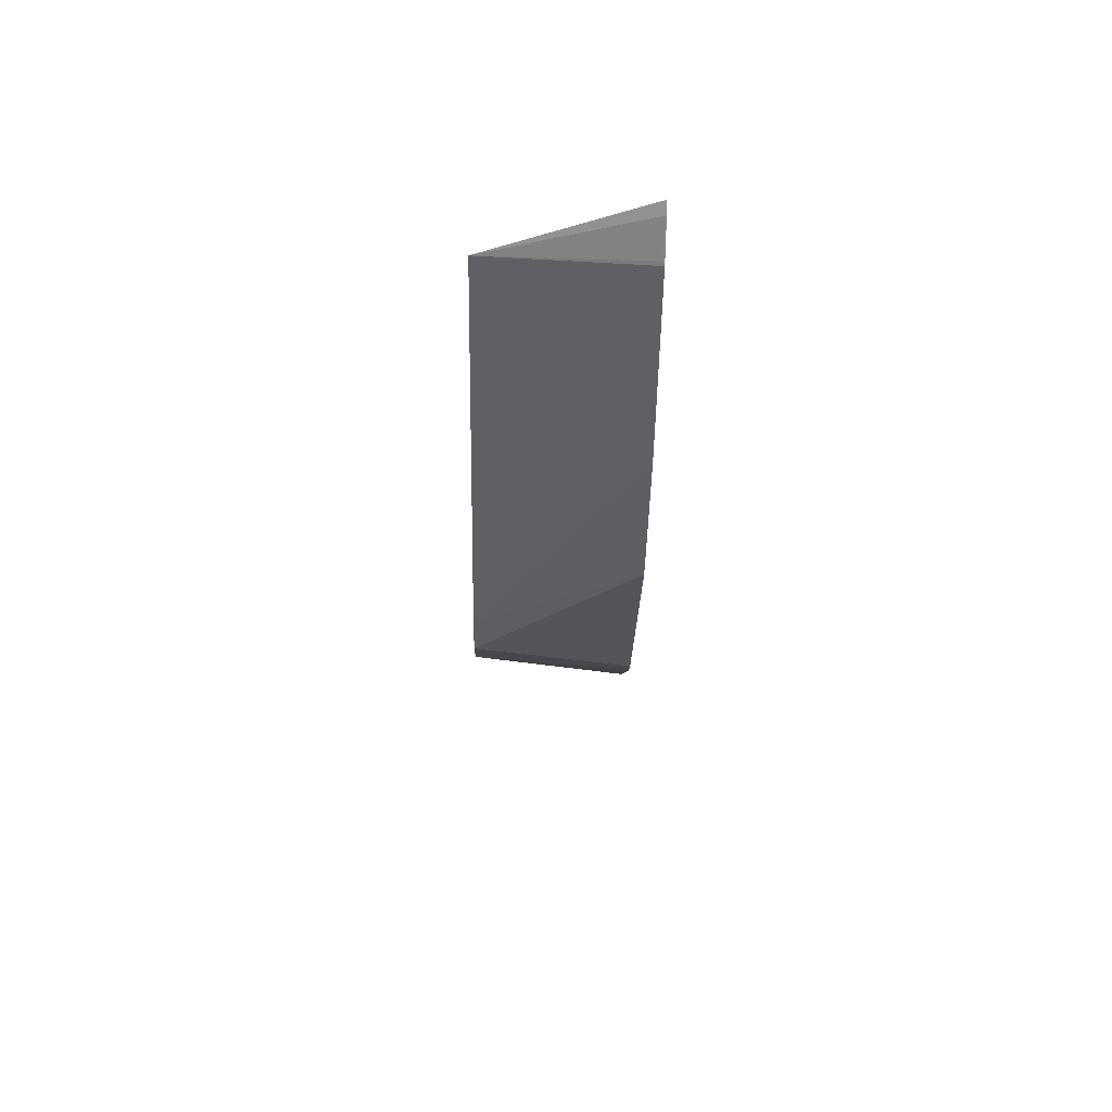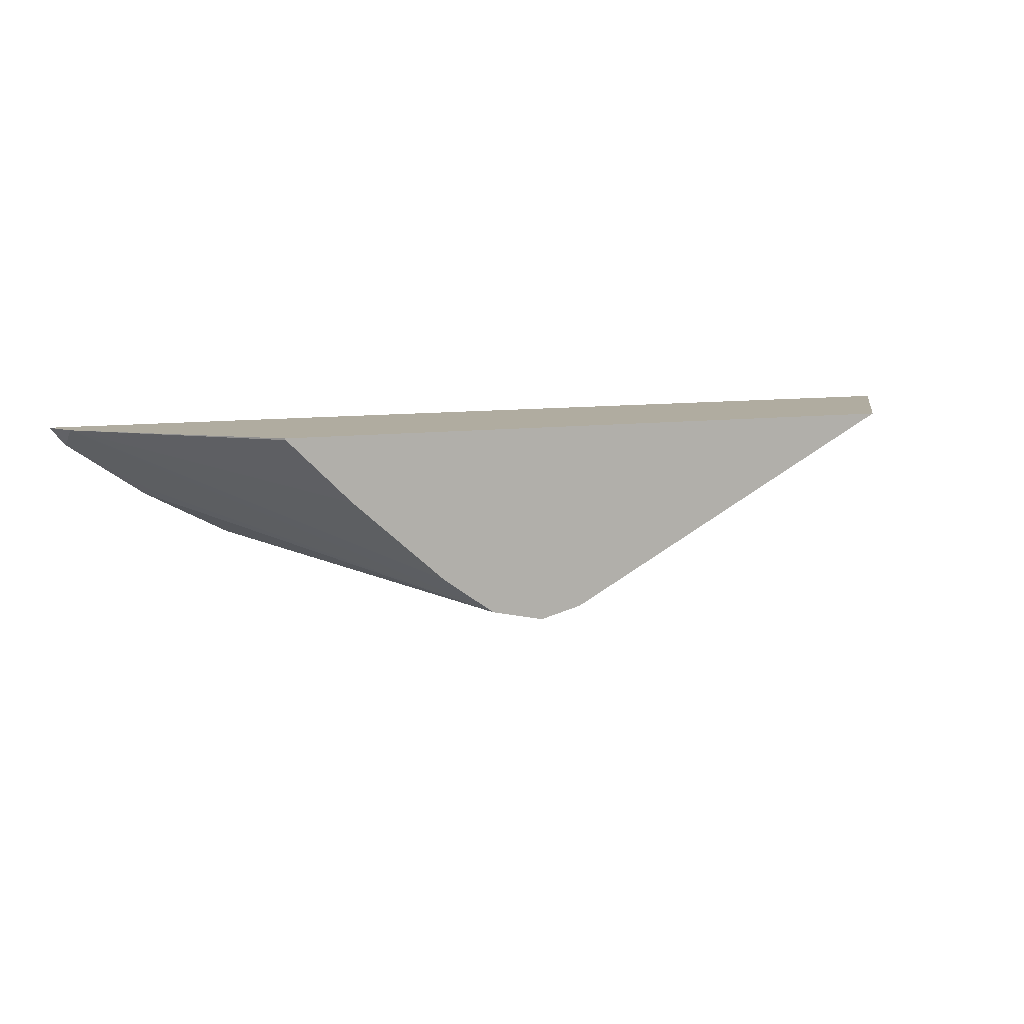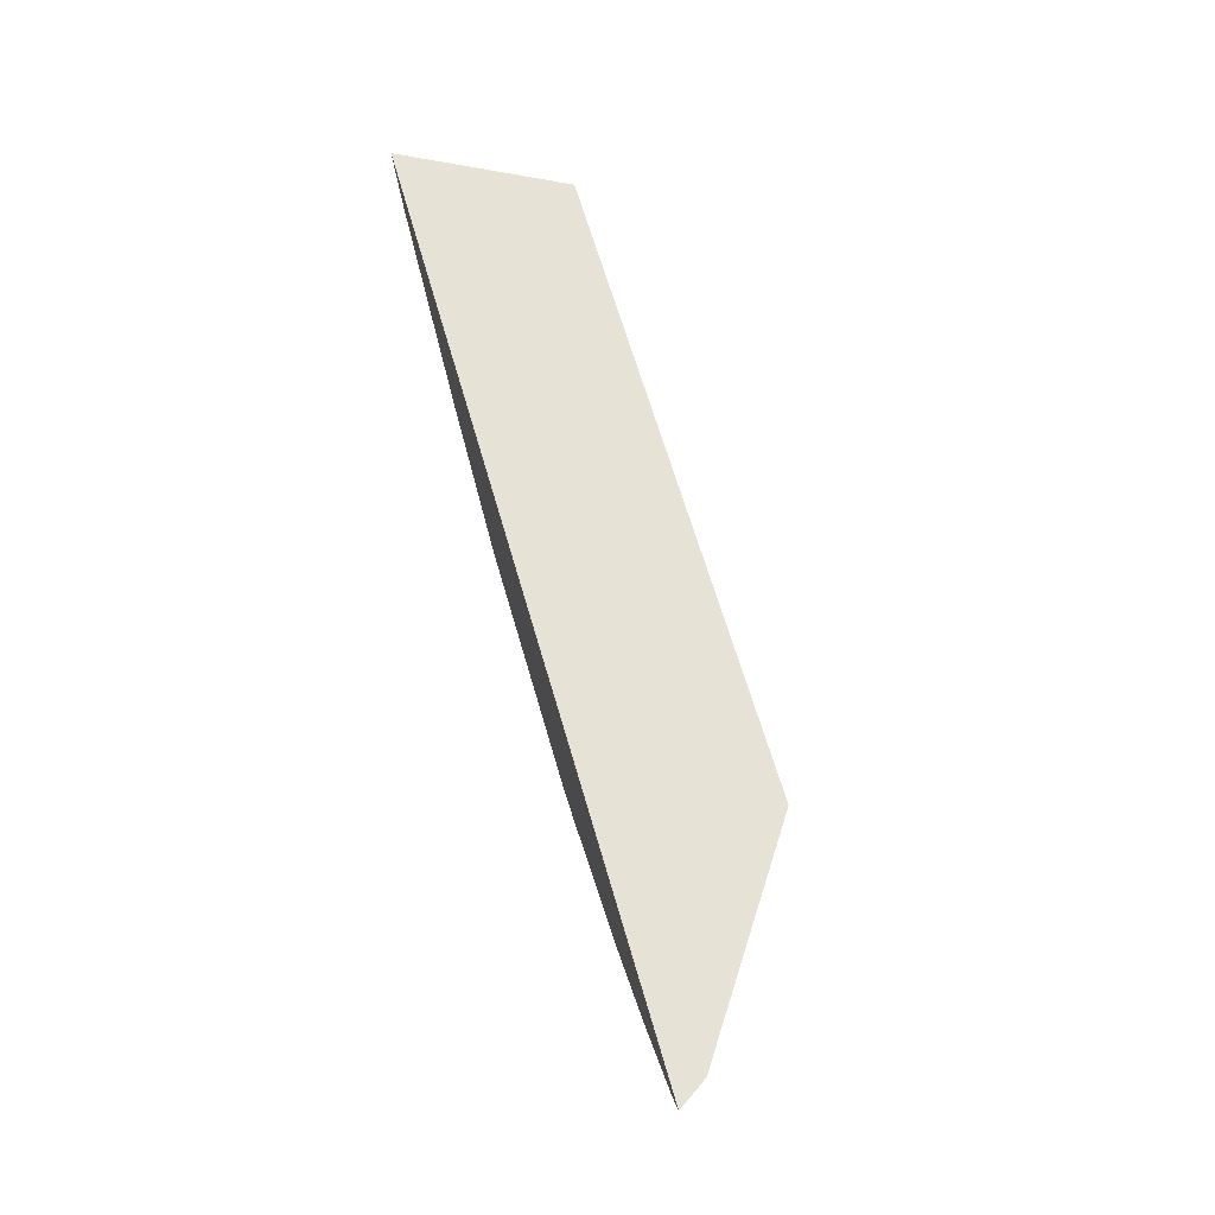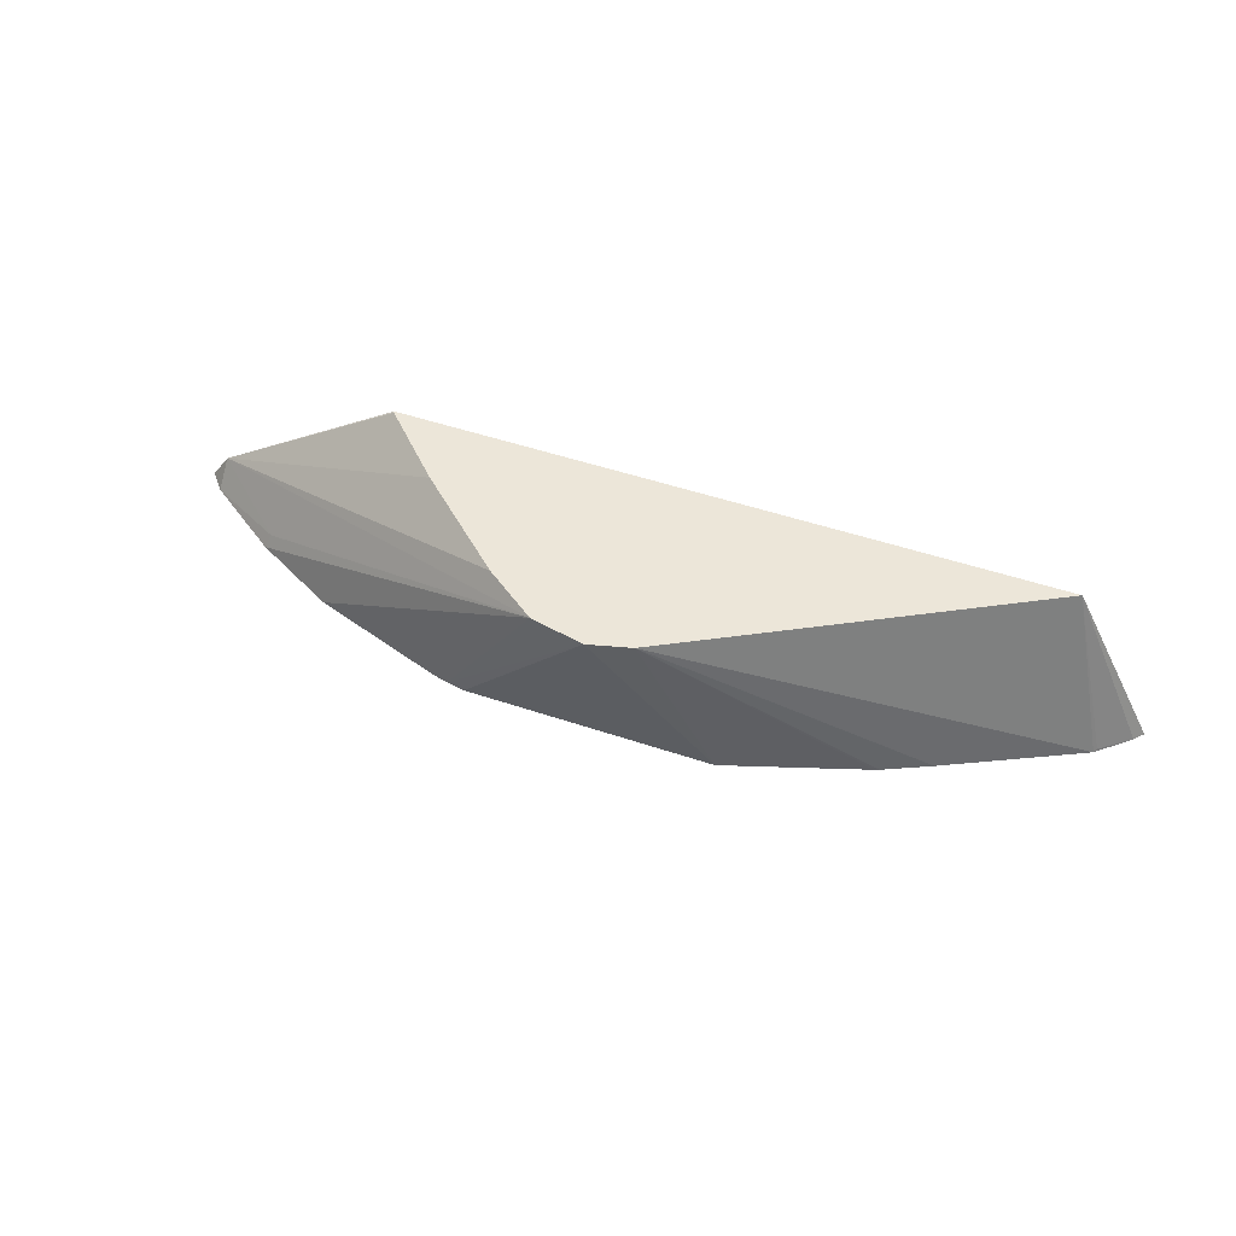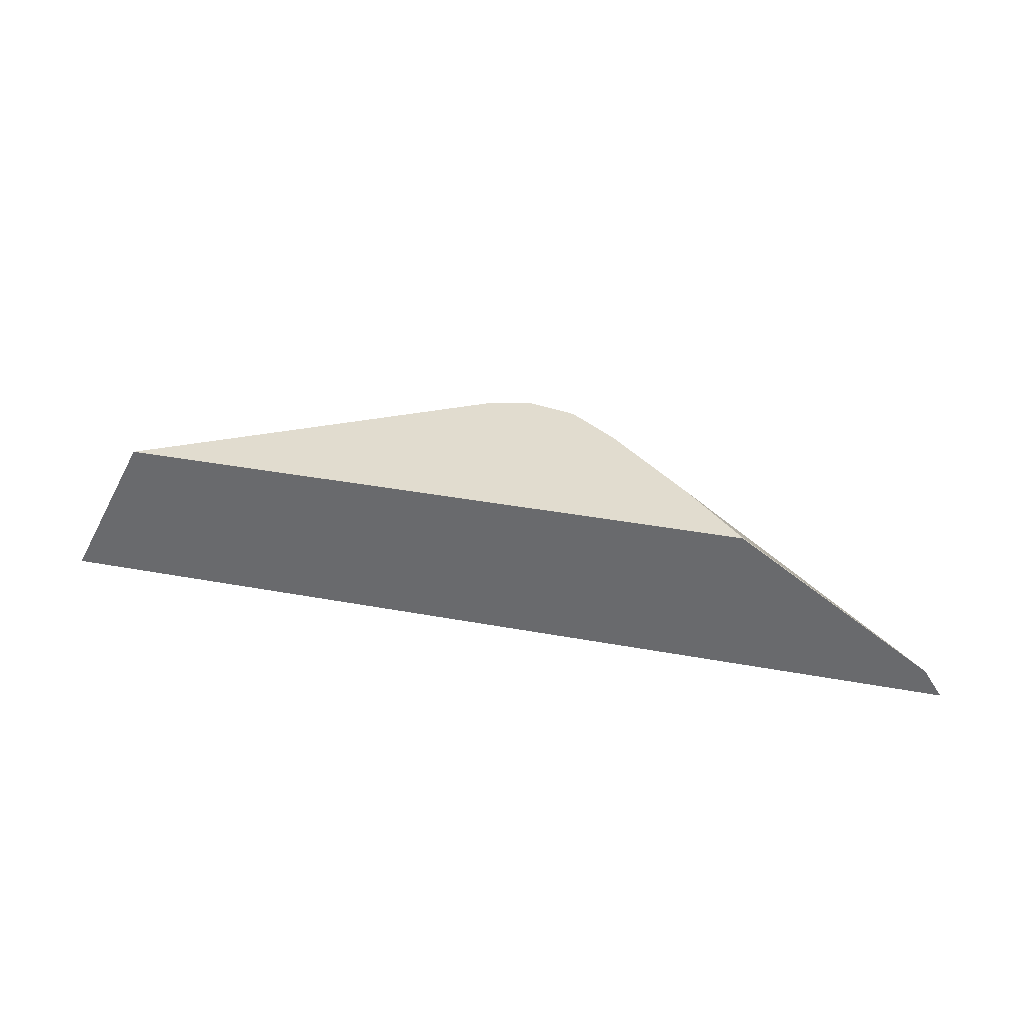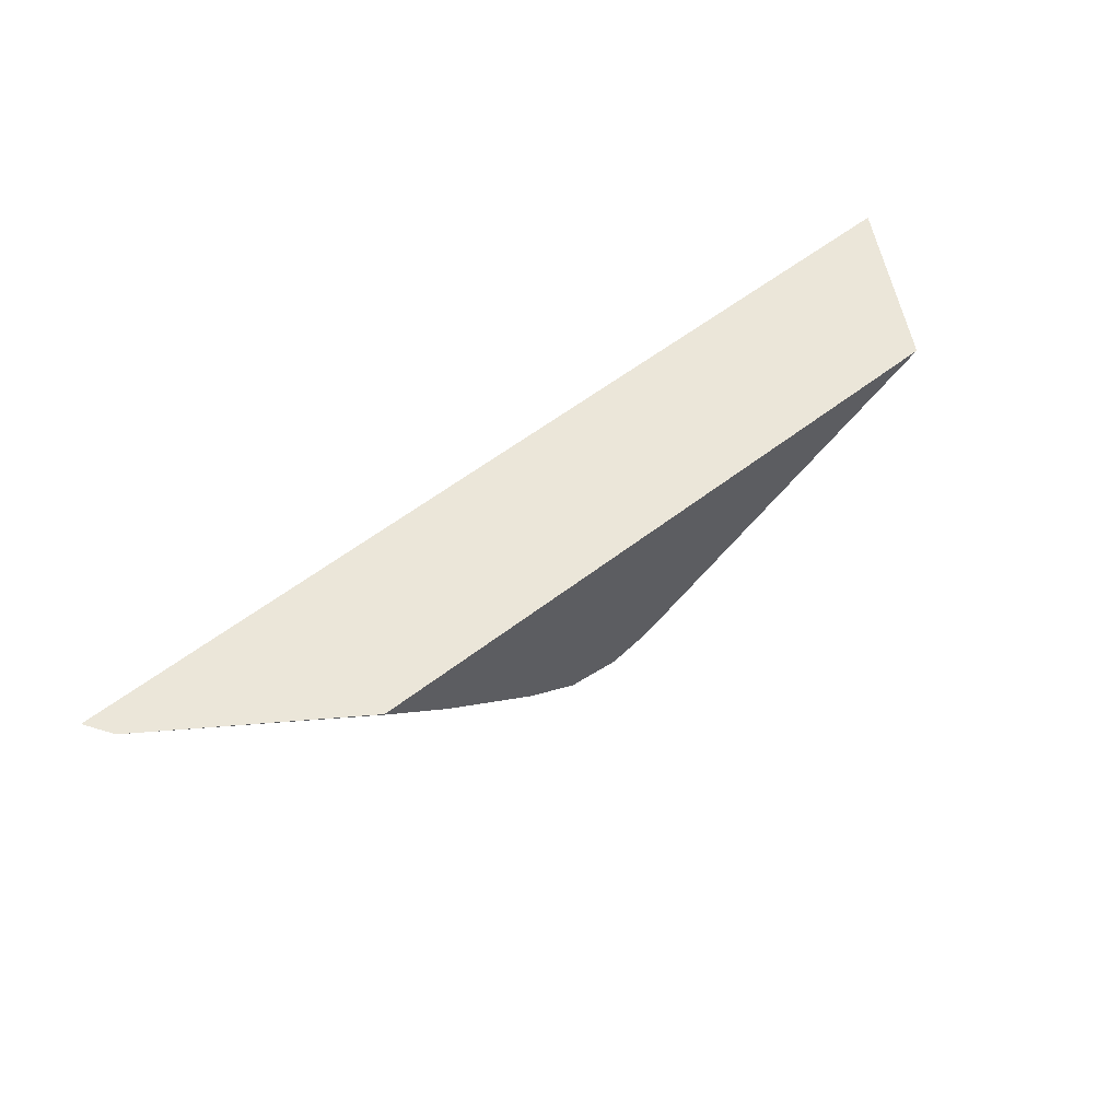
<metadata>
{"format":"obj","ext":"obj","renderer":"f3d","projection":"perspective","resolution":1024,"background":"white","views":[{"elev":-23.4,"azim":89.0,"up":"+Y"},{"elev":10.0,"azim":-18.5,"up":"+Y"},{"elev":64.0,"azim":-106.0,"up":"+Y"},{"elev":49.5,"azim":20.5,"up":"+Z"},{"elev":34.4,"azim":-165.8,"up":"+Z"},{"elev":57.5,"azim":-38.7,"up":"+Y"}]}
</metadata>
<code>
v 0.1071 -0.4541 0.1091
v 0.07982 -0.4541 0.1605
v 0.1045 -0.4571 0.1091
v -0.2006 -0.4541 0.1091
v -0.03098 -0.516 0.1605
v 0.09443 -0.466 0.1091
v 0.09518 -0.4651 0.1099
v -0.1314 -0.4541 0.1605
v -0.1954 -0.4602 0.1091
v -0.1945 -0.4541 0.1182
v -0.008118 -0.5094 0.1091
v 0.03583 -0.4947 0.1091
v 0.03737 -0.4942 0.1091
v 0.05201 -0.4872 0.1091
v 0.08132 -0.4726 0.1091
v -0.04457 -0.5197 0.1605
v -0.1312 -0.4547 0.1605
v -0.1702 -0.4778 0.1091
v -0.1684 -0.4761 0.1135
v -0.06192 -0.516 0.1605
v -0.07897 -0.5038 0.1605
v -0.1099 -0.4761 0.1605
v -0.1166 -0.4693 0.1605
v -0.08786 -0.5094 0.1091
v -0.09379 -0.5083 0.1091
v -0.1427 -0.4925 0.1091
v -0.09874 -0.5071 0.1091
f 3 7 6
f 8 10 17
f 5 16 11
f 5 15 6
f 5 14 15
f 4 9 10
f 5 12 13
f 5 11 12
f 9 18 19
f 5 13 14
f 9 19 10
f 20 26 27
f 10 20 21
f 10 21 22
f 10 22 23
f 10 23 17
f 11 16 24
f 16 20 25
f 16 25 24
f 18 26 20
f 18 20 19
f 20 27 25
f 2 16 5
f 10 19 20
f 2 20 16
f 2 7 3
f 2 22 21
f 2 21 20
f 1 2 3
f 1 6 15
f 1 15 14
f 1 14 13
f 1 13 12
f 1 12 11
f 1 11 24
f 1 24 25
f 1 25 27
f 1 27 26
f 1 3 6
f 1 18 9
f 1 26 18
f 2 8 17
f 2 6 7
f 2 5 6
f 2 17 23
f 1 10 8
f 1 4 10
f 1 9 4
f 1 8 2
f 2 23 22

</code>
